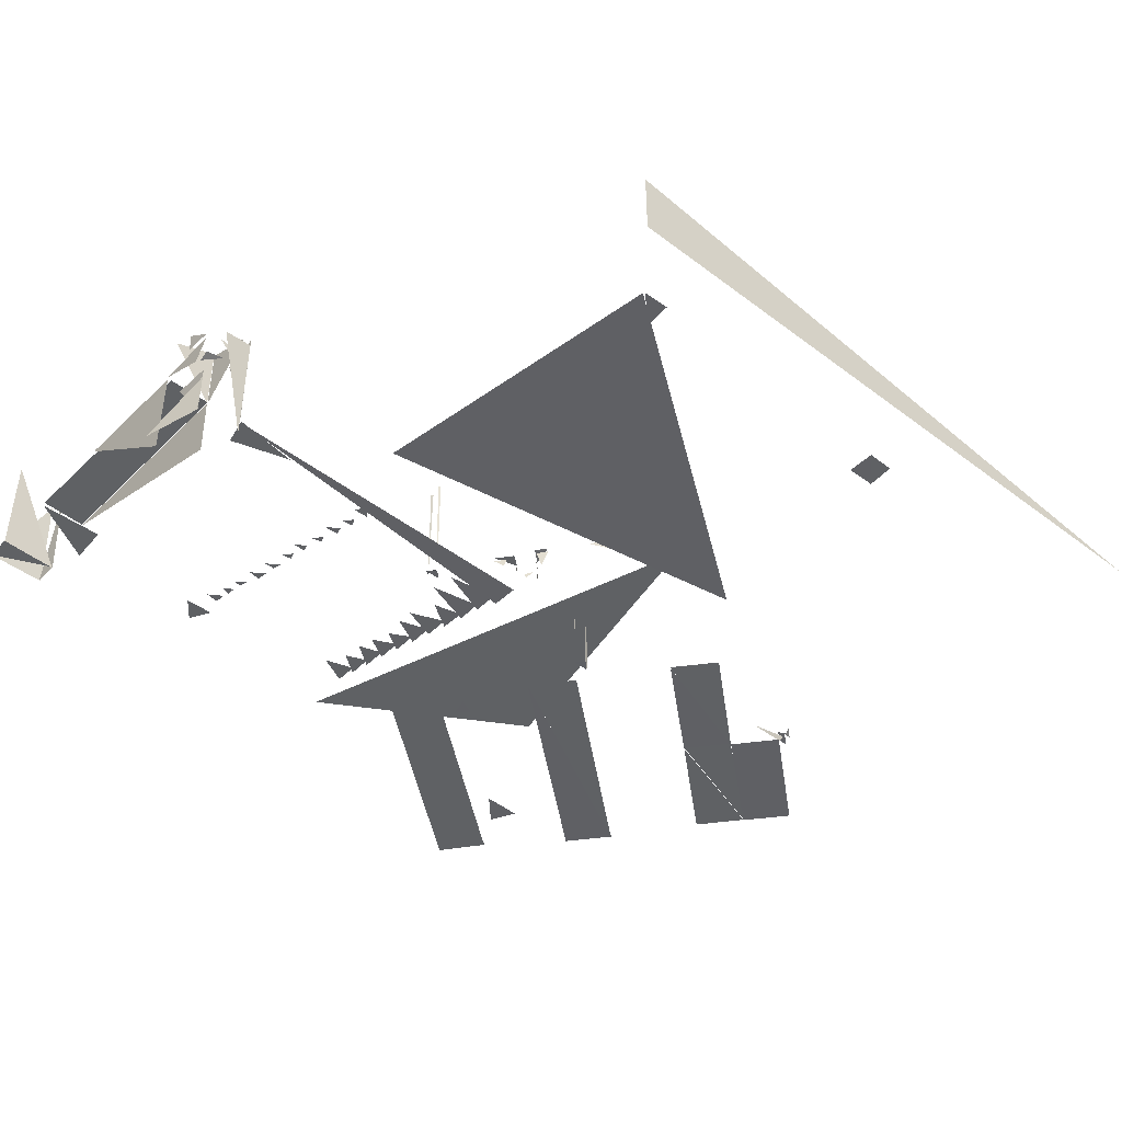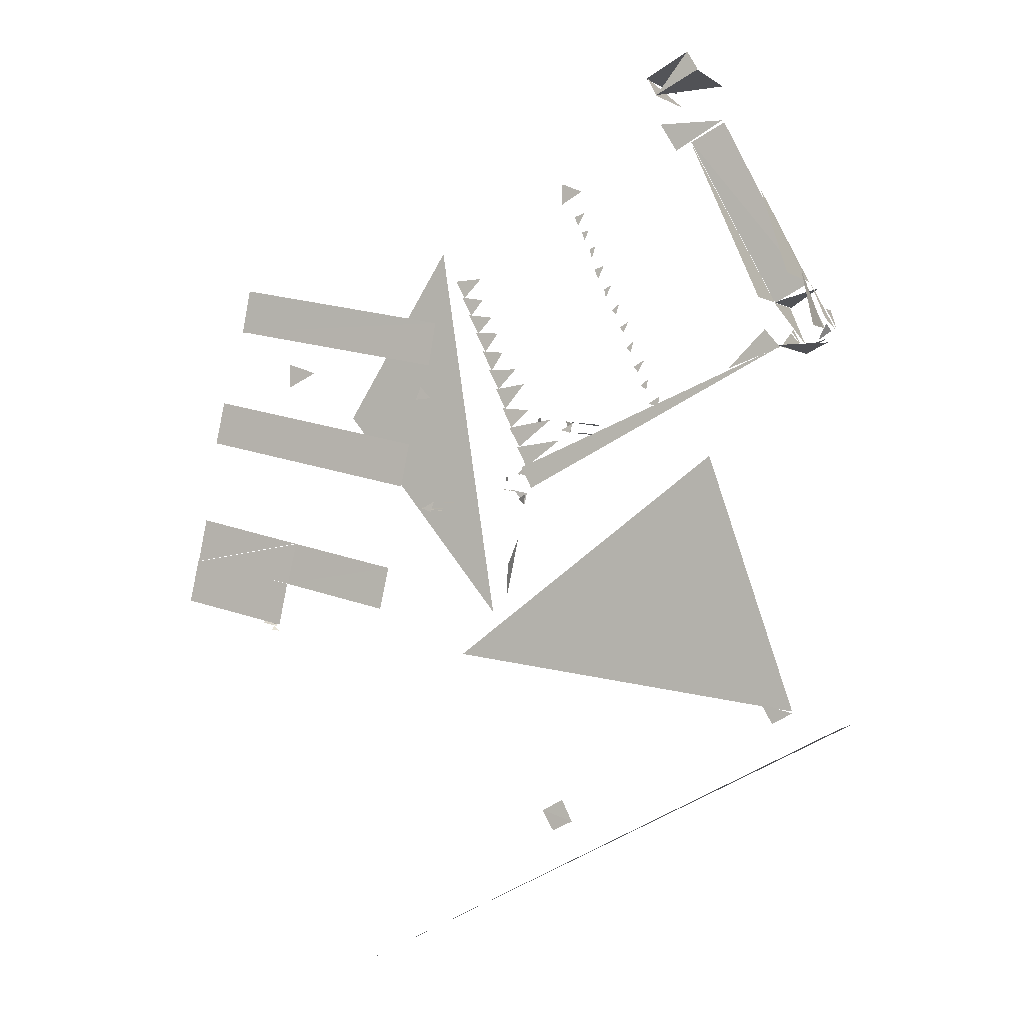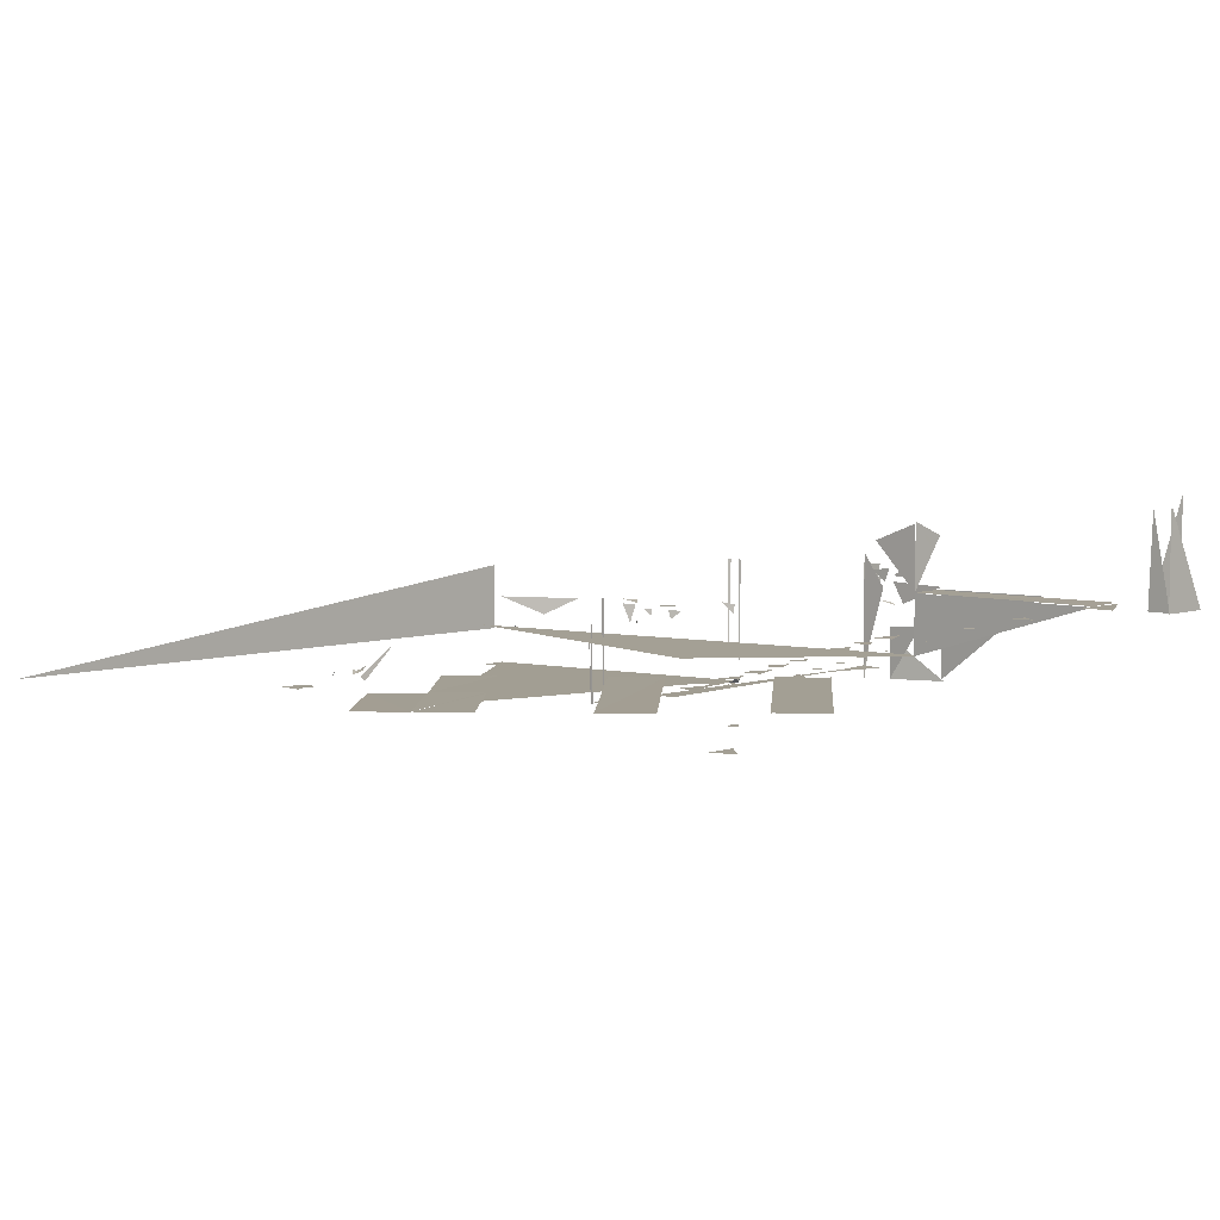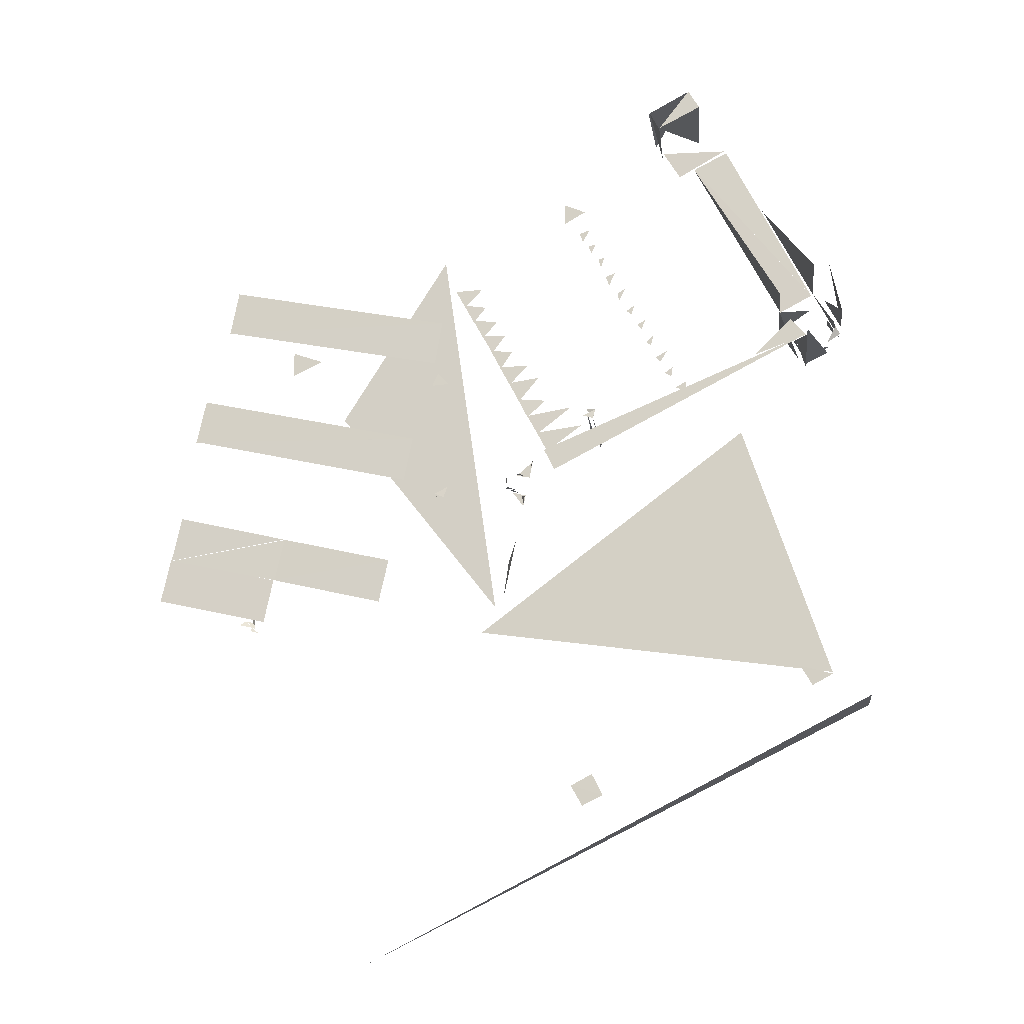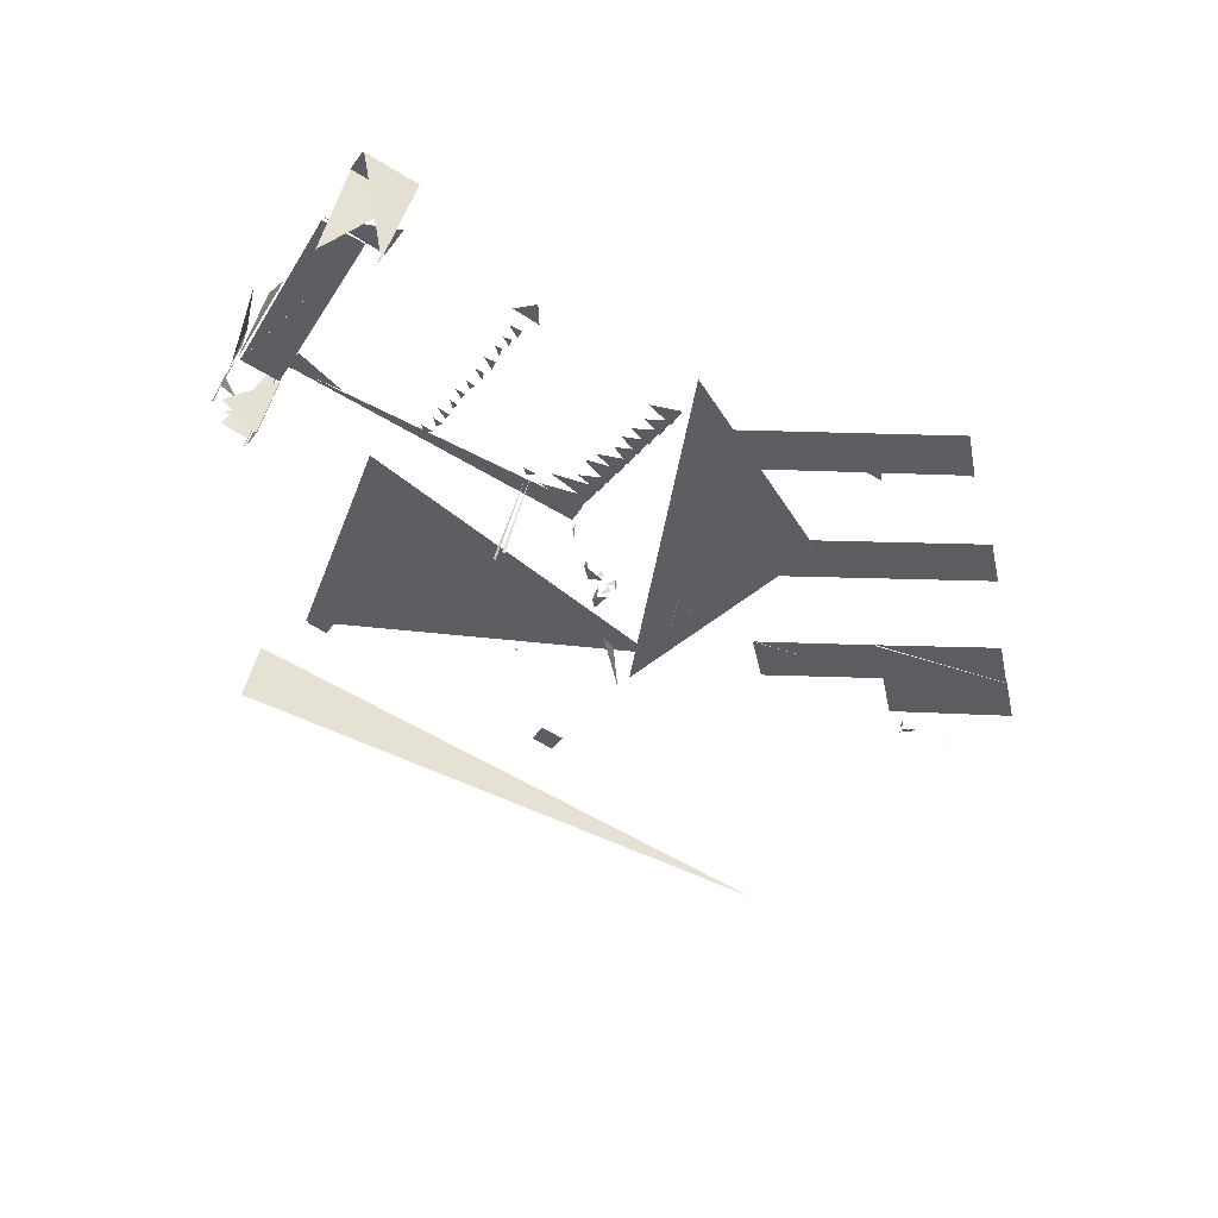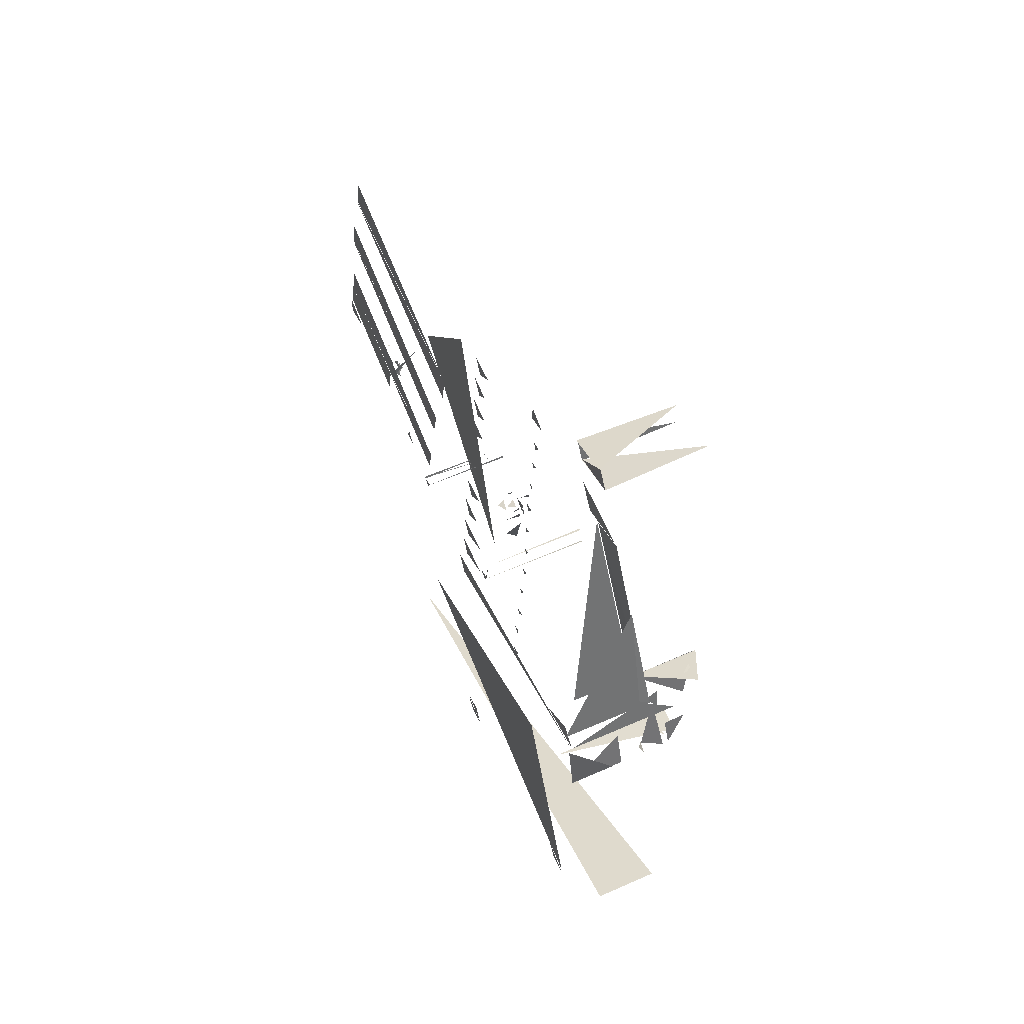
<metadata>
{"format":"obj","ext":"obj","renderer":"f3d","projection":"perspective","resolution":1024,"background":"white","views":[{"elev":-45.5,"azim":111.1,"up":"+Y"},{"elev":-0.4,"azim":22.2,"up":"+Z"},{"elev":5.4,"azim":-75.2,"up":"+Y"},{"elev":-14.7,"azim":6.5,"up":"+Z"},{"elev":48.2,"azim":-166.7,"up":"+Z"},{"elev":64.9,"azim":66.4,"up":"+Z"}]}
</metadata>
<code>
v 0.2619 1.039 -0.2922
v 0.241 0.9824 -0.361
v 0.3765 1.051 -0.3901
v 0.3048 1.035 -0.3106
v 0.287 1.12 -0.1798
v 0.1393 1.089 -0.1615
v 0.2884 1.069 -0.2902
v 0.1173 1.078 -0.1566
v 0.03581 1.032 -0.2368
v -1.239 0.7332 0.9632
v -1.408 0.7307 0.1834
v 0.5393 0.7231 -0.2504
v 0.7048 0.7254 0.5295
v 0.5389 0.7226 -0.2595
v -1.234 0.7341 0.9561
v 2.844 0.721 0.8538
v 2.671 0.7218 0.0802
v 0.7048 0.7246 0.5333
v 0.7185 0.7323 0.5301
v 0.8953 0.7266 1.292
v 2.833 0.712 0.8503
v -1.232 0.7336 0.9522
v -1.061 0.7294 1.745
v 0.8842 0.7241 1.294
v 0.8921 0.7368 1.288
v 0.7186 0.7325 0.5326
v -1.238 0.7326 0.9442
v -0.8509 0.7347 3.237
v 3.104 0.7234 2.372
v 3.264 0.7204 3.153
v -0.848 0.7405 3.225
v -0.6759 0.7355 4.006
v 3.268 0.715 3.156
v 3.812 0.7285 5.396
v -0.2694 0.745 5.359
v -0.1159 0.7373 6.148
v -0.2782 0.7347 5.371
v 3.668 0.7263 4.618
v 3.804 0.7222 5.401
v 1.663 -0.005139 4.476
v 1.146 -0.0007275 4.221
v 1.149 -0.003724 4.653
v 3.737 -0.003542 3.939
v 4.028 -0.004361 3.962
v 3.836 -0.002104 4.167
v 5.582 1.403 3.622
v 5.549 1.577 3.458
v 5.586 1.546 3.638
v 5.119 1.537 2.61
v 5.361 1.522 2.565
v 5.423 1.521 2.87
v 5.401 1.324 2.721
v 5.386 1.463 2.681
v 5.431 1.443 2.876
v 5.188 1.336 2.597
v 5.119 1.452 2.609
v 5.249 1.451 2.582
v 4.938 1.403 2.535
v 4.916 1.521 2.426
v 4.942 1.503 2.547
v 5.068 1.364 2.29
v 5.139 1.514 2.278
v 4.999 1.49 2.309
v 5.231 1.623 2.041
v 5.276 1.615 2.245
v 5.035 1.586 2.3
v 4.991 1.212 2.308
v 5.13 1.318 2.275
v 4.932 1.344 2.319
v 5.251 1.269 2.142
v 5.233 1.554 2.033
v 5.269 1.54 2.22
v 4.985 1.386 0.9049
v 4.855 1.651 0.2923
v 5.097 1.625 1.4
v 1.894 1.15 3.687
v 3.815 1.065 6.716
v 4.754 1.233 0.03412
v 0.2629 1.418 0.2179
v 0.3144 0.9683 -0.2679
v 0.2929 0.9093 -0.2004
v -0.3908 1.114 -0.3641
v -0.416 1.079 -0.3782
v -0.4315 1.014 -0.3971
v 6.757 0.9555 -0.06473
v 6.675 1.036 -0.04467
v 6.641 1.068 -0.05335
v 10.8 -0.02021 -1.531
v 9.334 -0.03659 2.844
v 4.661 0.03073 -0.6853
v 10.81 1.327 4.843
v 11.01 1.572 4.945
v 10.77 1.537 4.816
v 10.39 1.519 5.078
v 10.35 1.743 5.152
v 10.5 1.694 4.857
v 11 1.892 5.48
v 11 1.555 5.467
v 11.2 1.547 5.091
v 11.1 1.096 5.264
v 10.74 1.418 5.943
v 11.2 1.453 5.083
v 9.851 1.386 7.647
v 10.74 1.38 5.936
v 10.69 1.218 6.051
v 10.74 -0.09265 5.953
v 10.73 1.383 5.942
v 9.847 1.387 7.647
v 11.21 0.5432 5.039
v 11.21 -0.16 5.035
v 11 -0.1494 5.96
v 10.92 0.746 5.573
v 11.2 0.712 5.043
v 11.21 -0.1545 5.04
v 10.95 1.173 4.886
v 11.2 1.119 5.037
v 11.13 1.058 5.169
v 8.347 0.1195 3.714
v 8.375 0.1206 3.898
v 8.179 0.1186 3.784
v 8.095 0.2373 4.034
v 8.127 0.2401 4.216
v 7.986 0.2419 4.111
v 7.894 0.3566 4.359
v 8.021 0.3568 4.569
v 7.816 0.3587 4.453
v 7.725 0.4768 4.723
v 7.768 0.4797 4.915
v 7.643 0.479 4.796
v 7.547 0.6006 5.091
v 7.628 0.601 5.277
v 7.473 0.5988 5.184
v 7.36 0.7176 5.43
v 7.418 0.7185 5.612
v 7.275 0.7174 5.503
v 7.129 0.8177 5.756
v 7.239 0.818 5.977
v 7.098 0.8181 5.9
v 6.938 0.9351 6.109
v 7.047 0.9373 6.344
v 6.87 0.9362 6.277
v 6.777 1.05 6.508
v 6.845 1.05 6.716
v 6.733 1.051 6.676
v 6.591 1.177 6.863
v 6.671 1.177 7.032
v 6.536 1.172 6.999
v 6.425 1.279 7.142
v 6.551 1.278 7.372
v 6.355 1.281 7.303
v 6.457 1.372 7.781
v 6.083 1.373 7.941
v 6.069 1.375 7.559
v 8.488 1.374 10.2
v 8.691 1.374 9.862
v 7.917 1.375 9.457
v 8.638 3.101 9.876
v 8.683 1.375 9.859
v 7.903 1.364 9.449
v 7.912 2.913 9.491
v 7.913 1.364 9.435
v 7.74 1.361 9.767
v 7.778 2.977 9.766
v 8.474 1.356 10.18
v 7.716 1.35 9.756
v 7.991 1.359 8.908
v 8.292 1.359 8.412
v 9.144 1.36 8.906
v 10.71 1.372 5.905
v 9.186 1.374 8.871
v 8.58 1.358 8.55
v 8.555 1.362 8.582
v 10.12 1.377 5.593
v 10.71 1.379 5.905
v 10.11 0.3479 5.598
v 10.12 1.362 5.603
v 8.562 1.348 8.554
v 10.45 2.133 5.791
v 10.3 2.288 5.717
v 10.48 2.271 5.805
v 10.69 2.264 5.918
v 10.11 2.519 5.609
v 10.11 1.382 5.607
v 10.46 2.182 4.91
v 10.1 2.488 5.605
v 10.1 1.375 5.6
v 10.4 1.42 5.048
v 10.57 1.97 4.707
v 10.58 0.1124 4.706
v 10.98 1.761 4.894
v 10.57 1.809 4.705
v 10.58 -0.1308 4.715
v 9.634 0.1164 4.358
v 10.55 0.1303 4.702
v 10.28 0.1281 5.015
v 5.774 0.1227 2.687
v 5.958 0.1166 2.315
v 10.56 0.1102 4.714
v 6.523 0.3713 3.518
v 6.7 0.2538 3.466
v 6.659 0.2484 3.301
v 6.48 0.2488 3.347
v 6.651 0.2432 3.299
v 6.704 0.255 3.465
v 6.686 2.123 3.339
v 6.656 2.13 3.304
v 6.653 0.2489 3.3
v 6.503 2.142 3.497
v 6.546 2.128 3.52
v 6.525 0.3577 3.504
v 10.25 -0.02261 -1.414
v 10.45 -0.02339 -1.756
v 10.8 -0.03484 -1.563
v 6.78 -0.00465 -3.605
v 6.227 0.006038 -3.433
v 6.594 0.004575 -3.234
v 6.224 -0.009184 -3.426
v 6.424 -0.002065 -3.783
v 6.783 -0.005666 -3.604
v 11.47 1.57 -1.851
v 11.48 0.4791 -1.857
v 2.638 0.4746 -6.412
v 3.988 0.255 2.079
v 3.756 0.2518 1.957
v 3.921 0.2441 1.891
v 3.977 1.747 2.078
v 3.995 1.737 2.042
v 3.989 0.2502 2.079
v 3.835 1.621 1.887
v 3.749 0.2508 1.967
v 3.762 0.2506 1.947
v 3.758 1.594 1.957
v 3.772 0.2544 1.941
v 3.751 0.2527 1.982
v 6.445 0.2451 3.163
v 5.629 0.2568 3.055
v 5.817 0.2475 2.7
v 6.239 0.3566 3.545
v 5.441 0.3618 3.411
v 5.632 0.3568 3.067
v 5.764 0.4741 3.731
v 5.257 0.4756 3.776
v 5.434 0.4629 3.424
v 5.63 0.5931 4.215
v 5.08 0.5904 4.131
v 5.266 0.5879 3.772
v 5.414 0.7112 4.497
v 4.891 0.7137 4.489
v 5.078 0.7087 4.14
v 5.11 0.8204 4.817
v 4.712 0.8293 4.854
v 4.898 0.823 4.498
v 4.968 0.9428 5.185
v 4.532 0.9466 5.203
v 4.724 0.938 4.853
v 4.8 1.049 5.492
v 4.344 1.047 5.557
v 4.533 1.042 5.203
v 4.57 1.16 5.838
v 4.157 1.159 5.9
v 4.345 1.155 5.554
v 4.486 1.268 6.246
v 3.991 1.262 6.218
v 4.162 1.258 5.899
f 1 2 3
f 4 5 6
f 7 8 9
f 10 11 12
f 13 14 15
f 16 17 18
f 19 20 21
f 22 23 24
f 25 26 27
f 28 29 30
f 31 32 33
f 34 35 36
f 37 38 39
f 40 41 42
f 43 44 45
f 46 47 48
f 49 50 51
f 52 53 54
f 55 56 57
f 58 59 60
f 61 62 63
f 64 65 66
f 67 68 69
f 70 71 72
f 73 74 75
f 76 77 78
f 79 80 81
f 82 83 84
f 85 86 87
f 88 89 90
f 91 92 93
f 94 95 96
f 97 98 99
f 100 101 102
f 103 104 105
f 106 107 108
f 109 110 111
f 112 113 114
f 115 116 117
f 118 119 120
f 121 122 123
f 124 125 126
f 127 128 129
f 130 131 132
f 133 134 135
f 136 137 138
f 139 140 141
f 142 143 144
f 145 146 147
f 148 149 150
f 151 152 153
f 154 155 156
f 157 158 159
f 160 161 162
f 163 164 165
f 166 167 168
f 169 170 171
f 172 173 174
f 175 176 177
f 178 179 180
f 181 182 183
f 184 185 186
f 187 188 189
f 190 191 192
f 193 194 195
f 196 197 198
f 199 200 201
f 202 203 204
f 205 206 207
f 208 209 210
f 211 212 213
f 214 215 216
f 217 218 219
f 220 221 222
f 223 224 225
f 226 227 228
f 229 230 231
f 232 233 234
f 235 236 237
f 238 239 240
f 241 242 243
f 244 245 246
f 247 248 249
f 250 251 252
f 253 254 255
f 256 257 258
f 259 260 261
f 262 263 264

</code>
